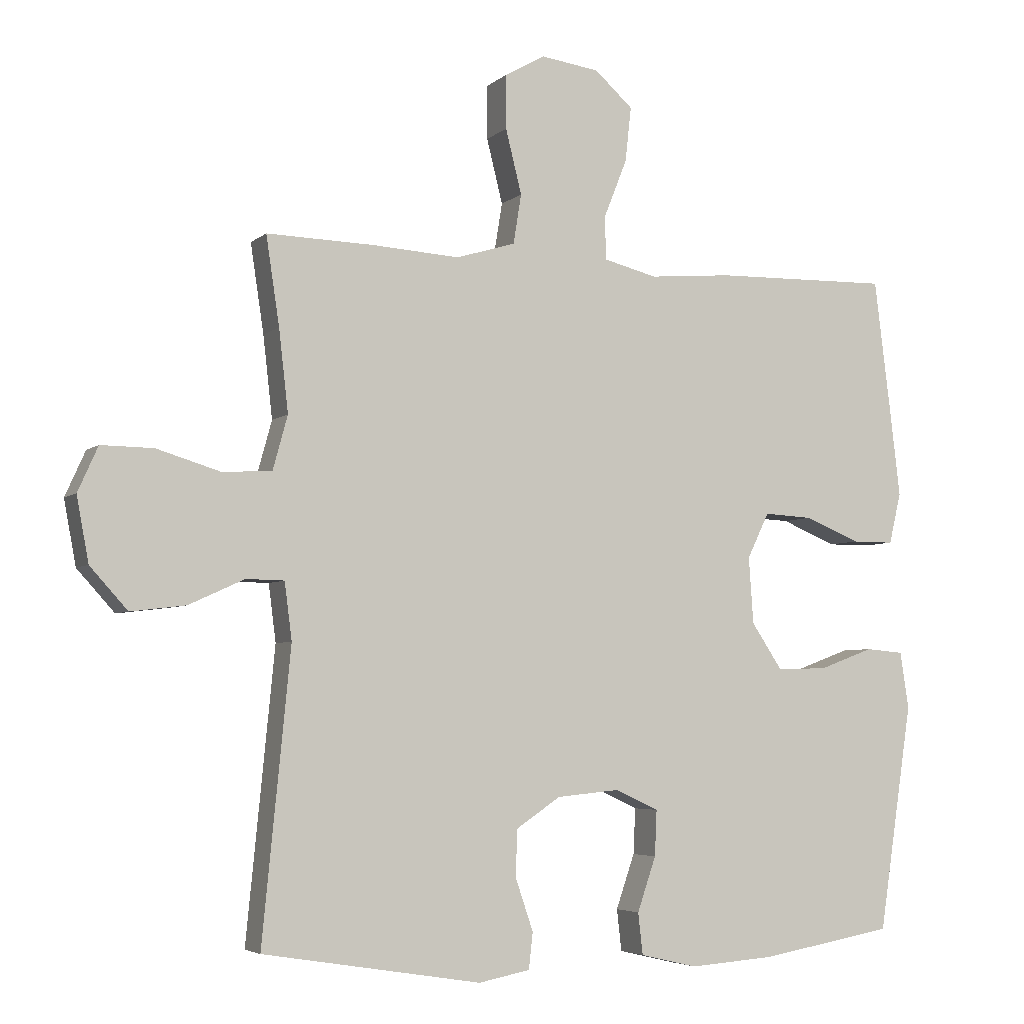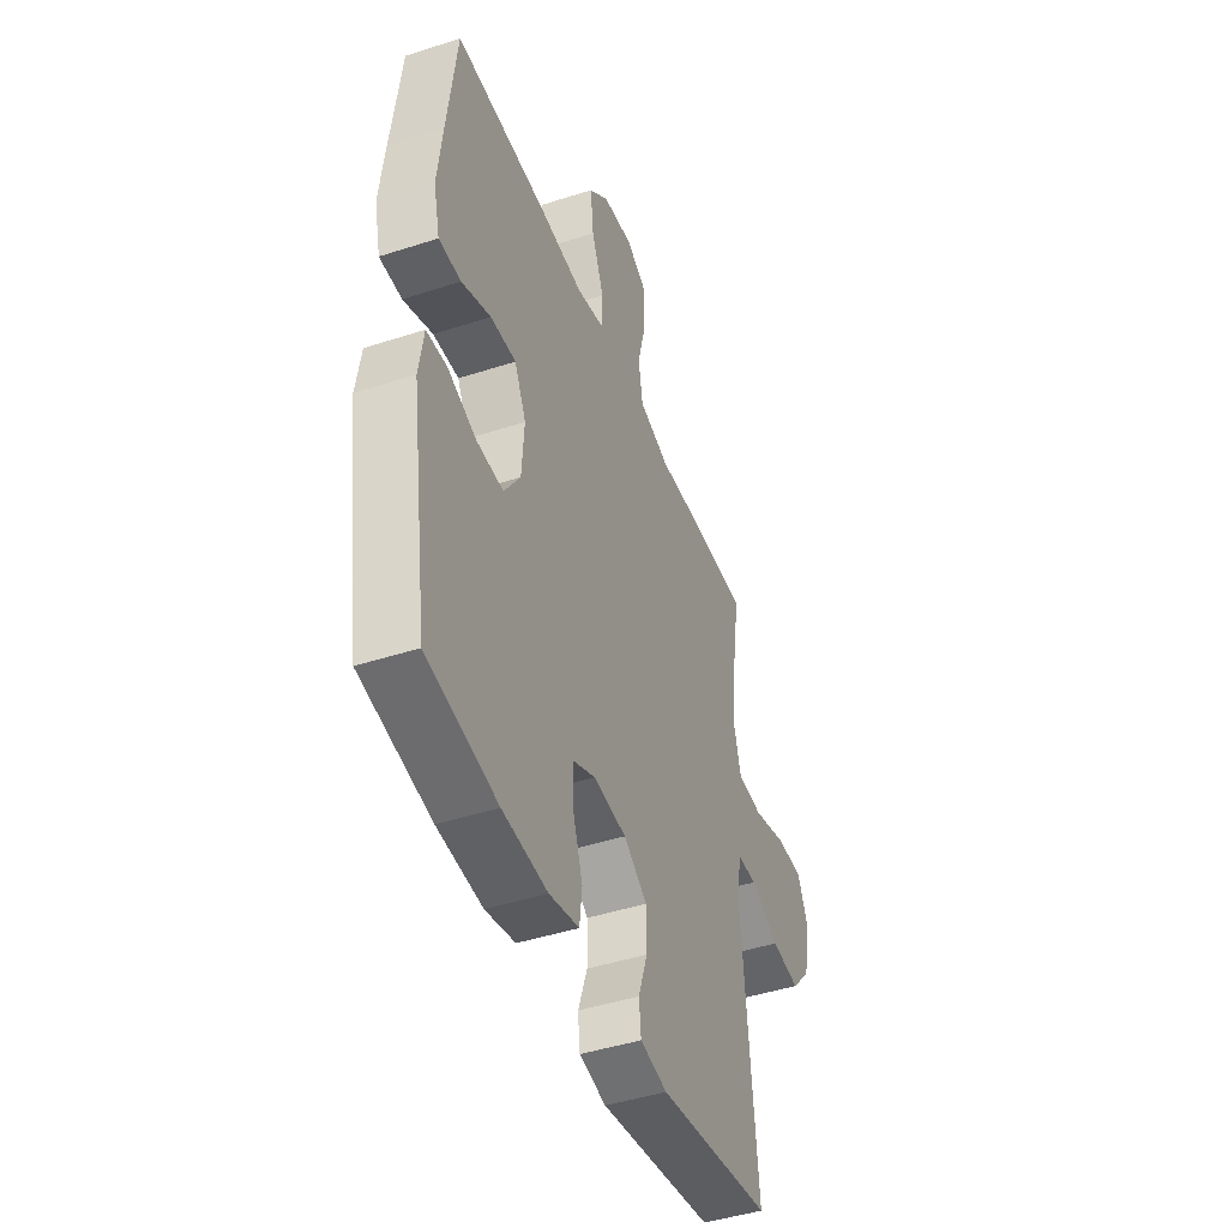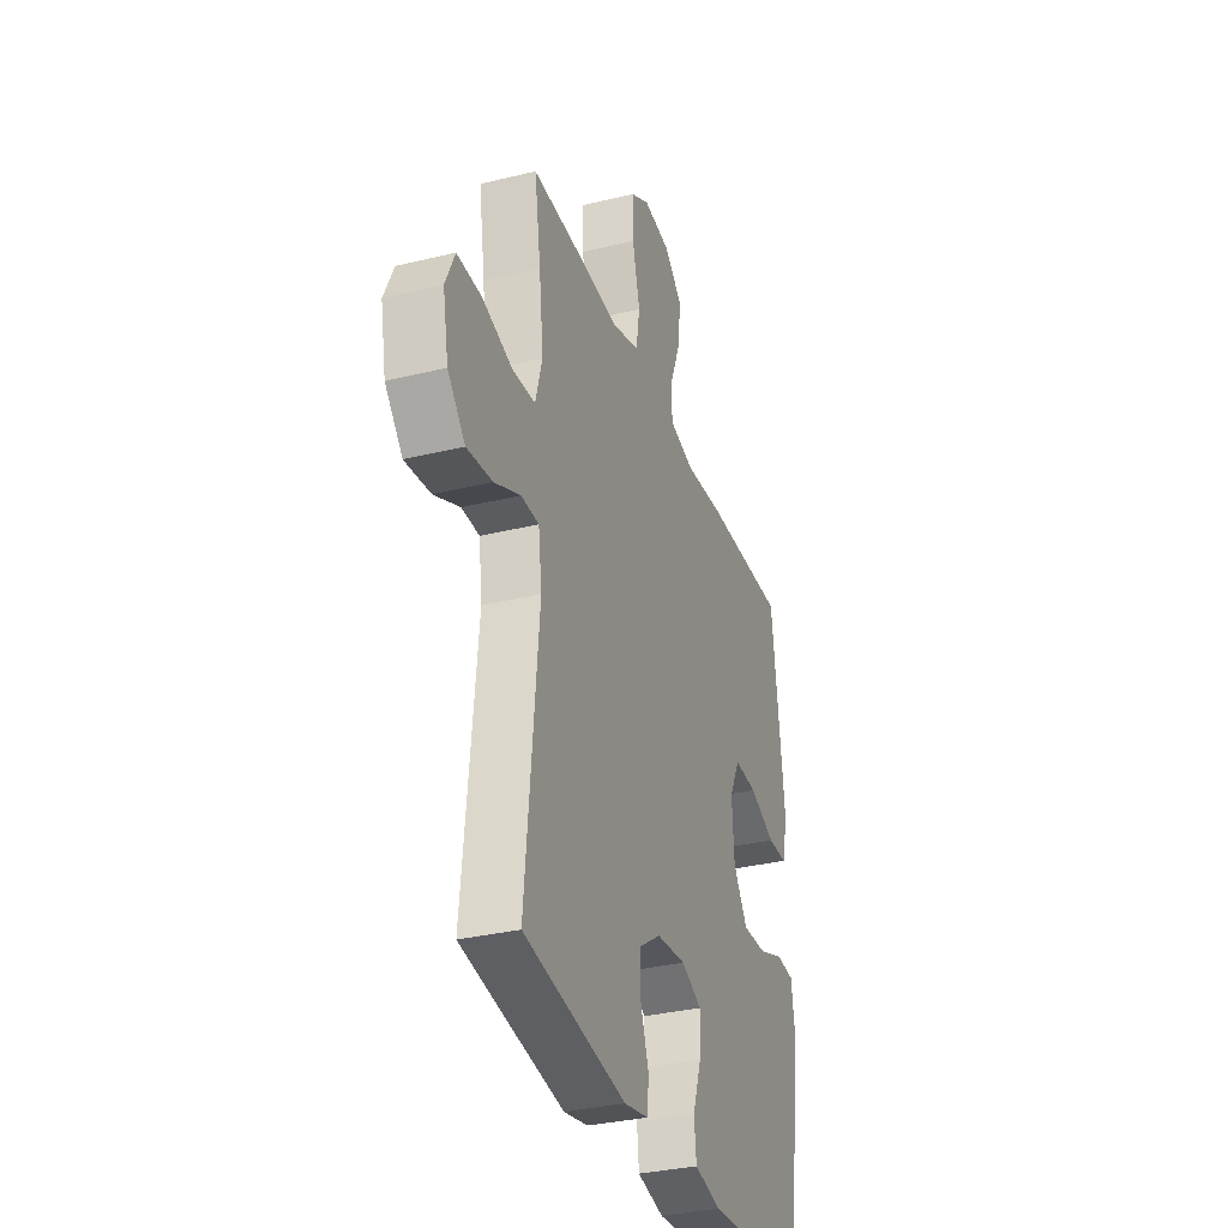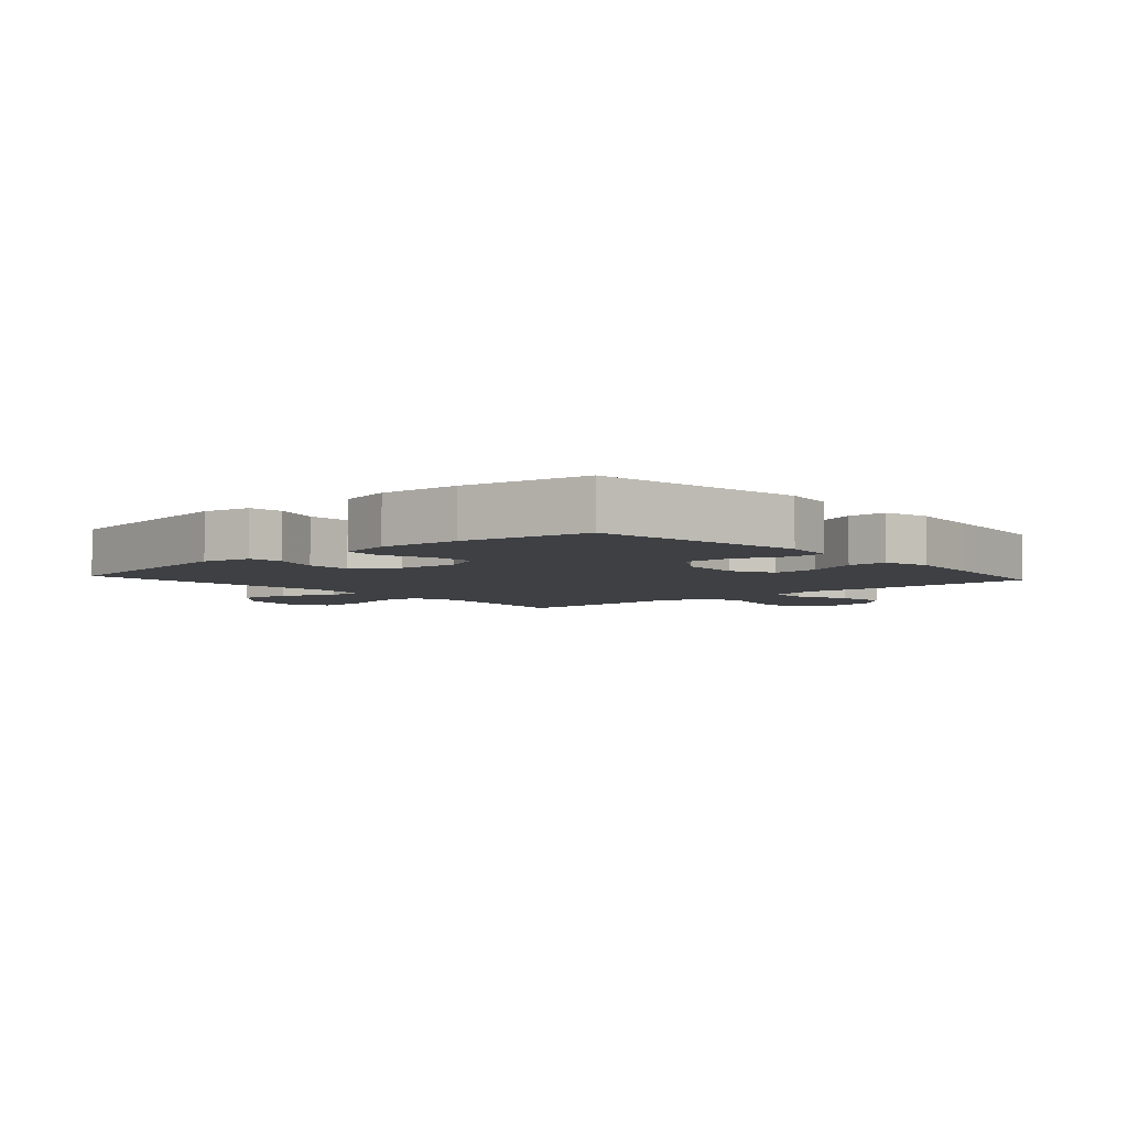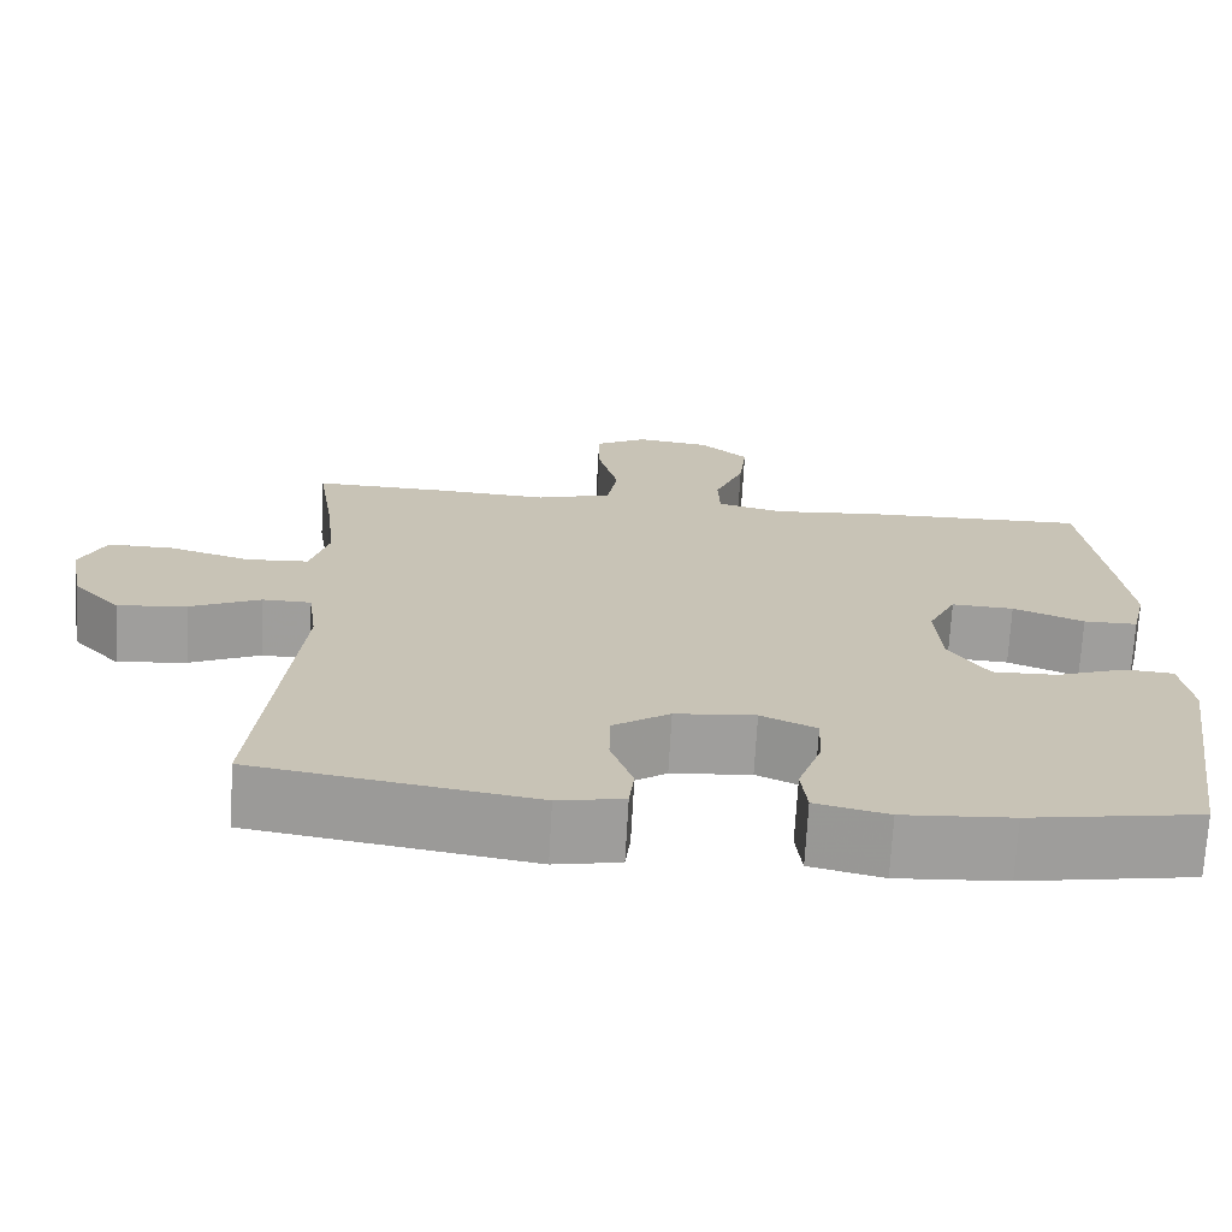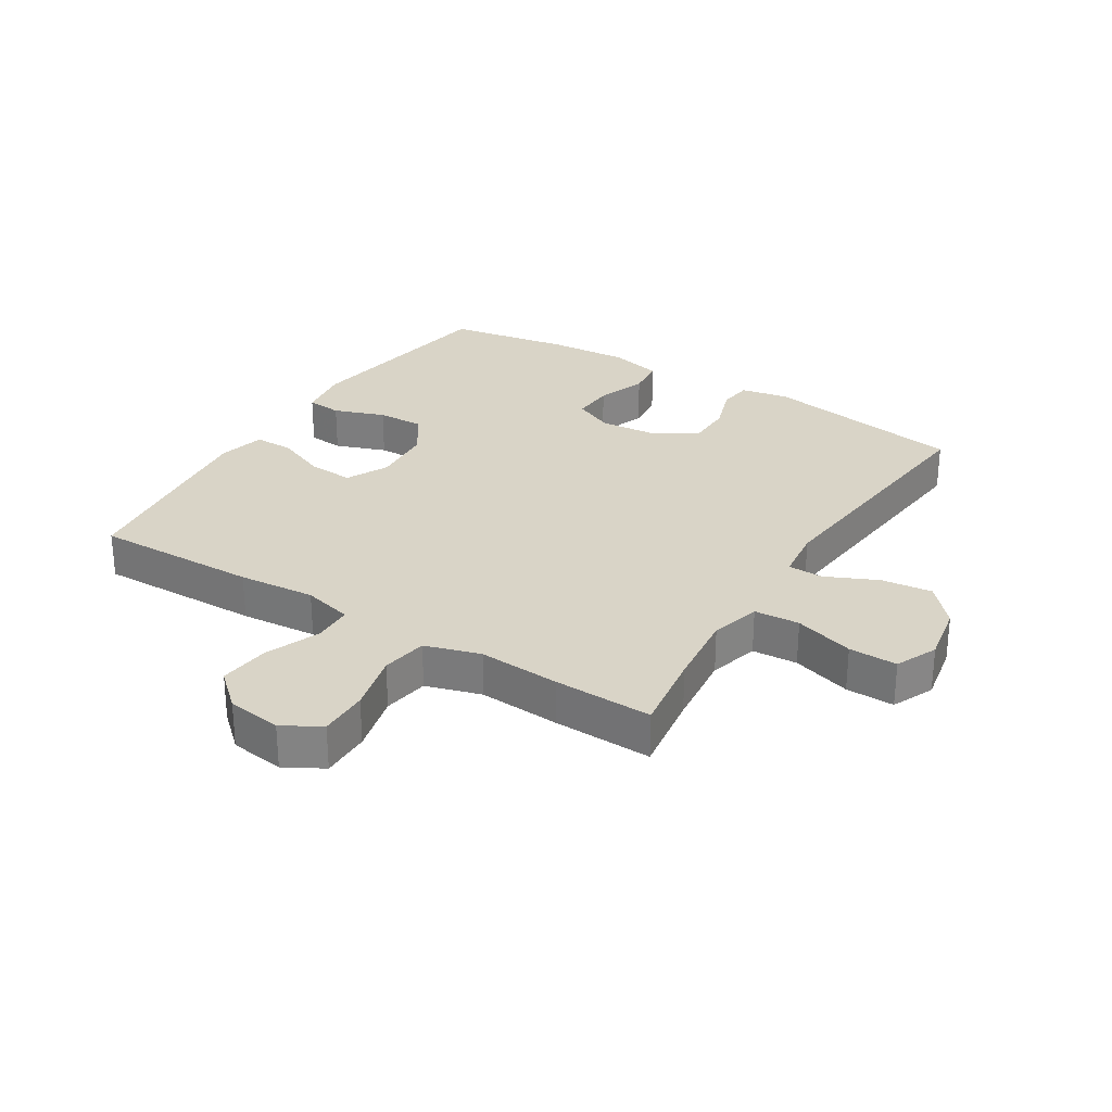
<metadata>
{"format":"obj","ext":"obj","renderer":"f3d","projection":"perspective","resolution":1024,"background":"white","views":[{"elev":-4.7,"azim":156.0,"up":"+Z"},{"elev":-44.9,"azim":-69.4,"up":"+Z"},{"elev":-32.8,"azim":108.7,"up":"+Z"},{"elev":-4.8,"azim":-138.3,"up":"+Y"},{"elev":-70.9,"azim":176.8,"up":"+Z"},{"elev":28.7,"azim":32.1,"up":"+Y"}]}
</metadata>
<code>
v 0.5 0.07 -0.5
v 0.173 0.07 -0.553
v 0.096 0.07 -0.538
v 0.09 0.07 -0.484
v 0.116 0.07 -0.408
v 0.115 0.07 -0.337
v 0.048 0.07 -0.292
v -0.046 0.07 -0.283
v -0.111 0.07 -0.313
v -0.108 0.07 -0.381
v -0.08 0.07 -0.462
v -0.087 0.07 -0.524
v -0.172 0.07 -0.544
v -0.3 0.07 -0.535
v -0.5 0.07 -0.5
v -0.551 0.07 -0.162
v -0.538 0.07 -0.077
v -0.481 0.07 -0.072
v -0.399 0.07 -0.102
v -0.323 0.07 -0.104
v -0.277 0.07 -0.035
v -0.27 0.07 0.064
v -0.303 0.07 0.132
v -0.376 0.07 0.128
v -0.459 0.07 0.094
v -0.522 0.07 0.094
v -0.54 0.07 0.17
v -0.526 0.07 0.29
v -0.5 0.07 0.5
v -0.235 0.07 0.494
v -0.111 0.07 0.483
v -0.031 0.07 0.503
v -0.029 0.07 0.567
v -0.064 0.07 0.655
v -0.073 0.07 0.737
v -0.016 0.07 0.788
v 0.072 0.07 0.8
v 0.133 0.07 0.765
v 0.132 0.07 0.685
v 0.108 0.07 0.589
v 0.12 0.07 0.515
v 0.209 0.07 0.488
v 0.34 0.07 0.496
v 0.5 0.07 0.5
v 0.48 0.07 0.368
v 0.466 0.07 0.246
v 0.488 0.07 0.166
v 0.561 0.07 0.161
v 0.657 0.07 0.19
v 0.735 0.07 0.191
v 0.765 0.07 0.124
v 0.747 0.07 0.028
v 0.691 0.07 -0.034
v 0.609 0.07 -0.024
v 0.526 0.07 0.014
v 0.469 0.07 0.013
v 0.458 0.07 -0.072
v 0.5 0 -0.5
v 0.173 0 -0.553
v 0.096 0 -0.538
v 0.09 0 -0.484
v 0.116 0 -0.408
v 0.115 0 -0.337
v 0.048 0 -0.292
v -0.046 0 -0.283
v -0.111 0 -0.313
v -0.108 0 -0.381
v -0.08 0 -0.462
v -0.087 0 -0.524
v -0.172 0 -0.544
v -0.3 0 -0.535
v -0.5 0 -0.5
v -0.551 0 -0.162
v -0.538 0 -0.077
v -0.481 0 -0.072
v -0.399 0 -0.102
v -0.323 0 -0.104
v -0.277 0 -0.035
v -0.27 0 0.064
v -0.303 0 0.132
v -0.376 0 0.128
v -0.459 0 0.094
v -0.522 0 0.094
v -0.54 0 0.17
v -0.526 0 0.29
v -0.5 0 0.5
v -0.235 0 0.494
v -0.111 0 0.483
v -0.031 0 0.503
v -0.029 0 0.567
v -0.064 0 0.655
v -0.073 0 0.737
v -0.016 0 0.788
v 0.072 0 0.8
v 0.133 0 0.765
v 0.132 0 0.685
v 0.108 0 0.589
v 0.12 0 0.515
v 0.209 0 0.488
v 0.34 0 0.496
v 0.5 0 0.5
v 0.48 0 0.368
v 0.466 0 0.246
v 0.488 0 0.166
v 0.561 0 0.161
v 0.657 0 0.19
v 0.735 0 0.191
v 0.765 0 0.124
v 0.747 0 0.028
v 0.691 0 -0.034
v 0.609 0 -0.024
v 0.526 0 0.014
v 0.469 0 0.013
v 0.458 0 -0.072
f 52 53 54 55
f 52 55 56
f 51 52 56
f 48 49 50 51
f 47 48 51 56
f 46 47 56 57
f 42 43 44 45
f 41 42 45 46
f 37 38 39 40
f 37 40 41
f 36 37 41
f 33 34 35 36
f 32 33 36 41
f 31 32 41 46
f 24 25 26 27
f 23 24 27 28
f 16 17 18 19
f 16 19 20
f 15 16 20
f 14 15 20 21
f 10 11 12 13
f 9 10 13 14
f 2 3 4 5
f 57 1 2 5
f 57 5 6
f 46 57 6 7
f 31 46 7 8
f 30 31 8 9
f 23 28 29 30
f 22 23 30
f 21 22 30
f 9 14 21 30
f 112 111 110 109
f 113 112 109
f 113 109 108
f 108 107 106 105
f 113 108 105 104
f 114 113 104 103
f 102 101 100 99
f 103 102 99 98
f 97 96 95 94
f 98 97 94
f 98 94 93
f 93 92 91 90
f 98 93 90 89
f 103 98 89 88
f 84 83 82 81
f 85 84 81 80
f 76 75 74 73
f 77 76 73
f 77 73 72
f 78 77 72 71
f 70 69 68 67
f 71 70 67 66
f 62 61 60 59
f 62 59 58 114
f 63 62 114
f 64 63 114 103
f 65 64 103 88
f 66 65 88 87
f 87 86 85 80
f 87 80 79
f 87 79 78
f 87 78 71 66
f 1 58 59 2
f 2 59 60 3
f 3 60 61 4
f 4 61 62 5
f 5 62 63 6
f 6 63 64 7
f 7 64 65 8
f 8 65 66 9
f 9 66 67 10
f 10 67 68 11
f 11 68 69 12
f 12 69 70 13
f 13 70 71 14
f 14 71 72 15
f 15 72 73 16
f 16 73 74 17
f 17 74 75 18
f 18 75 76 19
f 19 76 77 20
f 20 77 78 21
f 21 78 79 22
f 22 79 80 23
f 23 80 81 24
f 24 81 82 25
f 25 82 83 26
f 26 83 84 27
f 27 84 85 28
f 28 85 86 29
f 29 86 87 30
f 30 87 88 31
f 31 88 89 32
f 32 89 90 33
f 33 90 91 34
f 34 91 92 35
f 35 92 93 36
f 36 93 94 37
f 37 94 95 38
f 38 95 96 39
f 39 96 97 40
f 40 97 98 41
f 41 98 99 42
f 42 99 100 43
f 43 100 101 44
f 44 101 102 45
f 45 102 103 46
f 46 103 104 47
f 47 104 105 48
f 48 105 106 49
f 49 106 107 50
f 50 107 108 51
f 51 108 109 52
f 52 109 110 53
f 53 110 111 54
f 54 111 112 55
f 55 112 113 56
f 56 113 114 57
f 57 114 58 1

</code>
